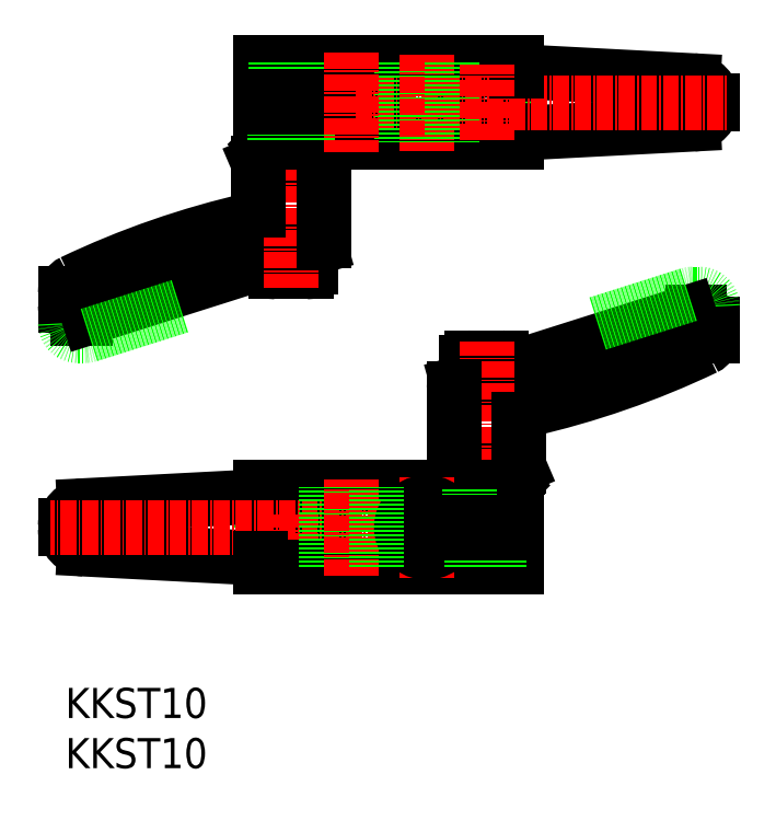
<metadata>
{"format":"dxf","ext":"dxf","renderer":"ezdxf+matplotlib","layout":"modelspace","background":"white","min_lineweight":24,"dpi":150}
</metadata>
<code>
0
SECTION
2
ENTITIES
0
LINE
8
0
10
-796.1
20
-2467
30
0
11
-796.1
21
-2465
31
0
0
LINE
8
0
10
-790.1
20
-2467
30
0
11
-790.1
21
-2465
31
0
0
LINE
8
0
10
-751.1
20
-2550
30
0
11
-751.1
21
-2552
31
0
0
LINE
8
0
10
-757.1
20
-2550
30
0
11
-757.1
21
-2552
31
0
0
LINE
8
0
10
-795.5
20
-2458
30
0
11
-790.7
21
-2458
31
0
0
LINE
8
0
10
-796.1
20
-2459
30
0
11
-790.1
21
-2459
31
0
0
LINE
8
0
10
-796.1
20
-2459
30
0
11
-795.6
21
-2458
31
0
0
LINE
8
0
10
-790.1
20
-2459
30
0
11
-790.7
21
-2458
31
0
0
LINE
8
0
10
-788.1
20
-2478
30
0
11
-788.1
21
-2475
31
0
0
LINE
8
0
10
-788.5
20
-2474
30
0
11
-788.1
21
-2475
31
0
0
LINE
8
0
10
-786.6
20
-2478
30
0
11
-786.8
21
-2478
31
0
0
LINE
8
0
10
-790.1
20
-2473
30
0
11
-796.1
21
-2473
31
0
0
LINE
8
0
10
-796.1
20
-2474
30
0
11
-796.1
21
-2467
31
0
0
LINE
8
0
10
-790.1
20
-2474
30
0
11
-790.1
21
-2467
31
0
0
LINE
8
0
10
-790.7
20
-2473
30
0
11
-790.7
21
-2458
31
0
0
LINE
8
0
10
-795.6
20
-2473
30
0
11
-795.6
21
-2458
31
0
0
LINE
8
0
10
-798.1
20
-2478
30
0
11
-798.1
21
-2475
31
0
0
LINE
8
0
10
-797.8
20
-2474
30
0
11
-798.1
21
-2475
31
0
0
LINE
8
0
10
-799.6
20
-2478
30
0
11
-799.4
21
-2478
31
0
0
LINE
8
0
10
-788.5
20
-2474
30
0
11
-797.8
21
-2474
31
0
0
LINE
8
0
10
-788.1
20
-2475
30
0
11
-798.1
21
-2475
31
0
0
LINE
8
0
10
-786.8
20
-2478
30
0
11
-799.4
21
-2478
31
0
0
ARC
8
0
10
-790.1
20
-2499
30
0
40
1
50
270
51
0
0
LINE
8
0
10
-787.4
20
-2495
30
0
11
-789.1
21
-2495
31
0
0
ARC
8
0
10
-787.6
20
-2494
30
0
40
1
50
285.7
51
0
0
LINE
8
0
10
-797.1
20
-2499
30
0
11
-797.1
21
-2498
31
0
0
LINE
8
0
10
-790.1
20
-2500
30
0
11
-796.1
21
-2500
31
0
0
LINE
8
0
10
-789.1
20
-2495
30
0
11
-789.1
21
-2499
31
0
0
ARC
8
0
10
-801.6
20
-2488
30
0
40
2
50
289.4
51
0
0
ARC
8
0
10
-796.1
20
-2499
30
0
40
1
50
180
51
270
0
ARC
8
0
10
-787.9
20
-2515
30
0
40
19.72
50
93.56
51
117.9
0
LINE
8
0
10
-835.6
20
-2513
30
0
11
-834.2
21
-2513
31
0
0
LINE
8
0
10
-835.6
20
-2509
30
0
11
-834.2
21
-2509
31
0
0
ARC
8
0
10
-834.2
20
-2510
30
0
40
2.5
50
270
51
287.6
0
ARC
8
0
10
-834.2
20
-2507
30
0
40
2.5
50
270
51
287.6
0
LINE
8
0
10
-838.1
20
-2507
30
0
11
-838.1
21
-2504
31
0
0
ARC
8
0
10
-835.6
20
-2504
30
0
40
2.5
50
115.5
51
180
0
ARC
8
0
10
-835.6
20
-2507
30
0
40
2.5
50
180
51
270
0
ARC
8
0
10
-835.6
20
-2510
30
0
40
2.5
50
180
51
270
0
LINE
8
0
10
-797.1
20
-2498
30
0
11
-833.5
21
-2509
31
0
0
LINE
8
0
10
-815.3
20
-2507
30
0
11
-833.5
21
-2513
31
0
0
ARC
8
0
10
-763
20
-2657
30
0
40
171.3
50
102.8
51
115.5
0
LINE
8
CENTER
10
-793.1
20
-2457
30
0
11
-793.1
21
-2503
31
0
0
LINE
8
0
10
-786.6
20
-2494
30
0
11
-786.6
21
-2478
31
0
0
LINE
8
0
10
-799.6
20
-2478
30
0
11
-799.6
21
-2488
31
0
0
LINE
8
0
10
-748.1
20
-2460
30
0
11
-748.1
21
-2472
31
0
0
LINE
8
0
10
-748.1
20
-2472
30
0
11
-748.1
21
-2474
31
0
0
LINE
8
0
10
-799.1
20
-2557
30
0
11
-799.1
21
-2545
31
0
0
LINE
8
0
10
-799.1
20
-2545
30
0
11
-799.1
21
-2543
31
0
0
LINE
8
0
10
-751.7
20
-2559
30
0
11
-756.5
21
-2559
31
0
0
LINE
8
0
10
-751.1
20
-2558
30
0
11
-757.1
21
-2558
31
0
0
LINE
8
0
10
-751.1
20
-2558
30
0
11
-751.7
21
-2559
31
0
0
LINE
8
0
10
-757.1
20
-2558
30
0
11
-756.5
21
-2559
31
0
0
LINE
8
0
10
-759.1
20
-2539
30
0
11
-759.1
21
-2543
31
0
0
LINE
8
0
10
-758.8
20
-2543
30
0
11
-759.1
21
-2543
31
0
0
LINE
8
0
10
-760.6
20
-2539
30
0
11
-760.4
21
-2539
31
0
0
LINE
8
0
10
-757.1
20
-2544
30
0
11
-751.1
21
-2544
31
0
0
LINE
8
0
10
-751.1
20
-2543
30
0
11
-751.1
21
-2550
31
0
0
LINE
8
0
10
-757.1
20
-2543
30
0
11
-757.1
21
-2550
31
0
0
LINE
8
0
10
-756.5
20
-2544
30
0
11
-756.5
21
-2559
31
0
0
LINE
8
0
10
-751.7
20
-2544
30
0
11
-751.7
21
-2559
31
0
0
LINE
8
0
10
-749.1
20
-2539
30
0
11
-749.1
21
-2543
31
0
0
LINE
8
0
10
-749.5
20
-2543
30
0
11
-749.1
21
-2543
31
0
0
LINE
8
0
10
-747.6
20
-2539
30
0
11
-747.8
21
-2539
31
0
0
LINE
8
0
10
-758.8
20
-2543
30
0
11
-749.5
21
-2543
31
0
0
LINE
8
0
10
-759.1
20
-2543
30
0
11
-749.1
21
-2543
31
0
0
LINE
8
0
10
-760.4
20
-2539
30
0
11
-747.8
21
-2539
31
0
0
ARC
8
0
10
-757.1
20
-2518
30
0
40
1
50
90
51
180
0
LINE
8
0
10
-759.9
20
-2522
30
0
11
-758.1
21
-2522
31
0
0
ARC
8
0
10
-759.6
20
-2523
30
0
40
1
50
105.7
51
180
0
LINE
8
0
10
-750.1
20
-2518
30
0
11
-750.1
21
-2520
31
0
0
LINE
8
0
10
-757.1
20
-2517
30
0
11
-751.1
21
-2517
31
0
0
LINE
8
0
10
-758.1
20
-2522
30
0
11
-758.1
21
-2518
31
0
0
ARC
8
0
10
-745.6
20
-2529
30
0
40
2
50
109.4
51
180
0
ARC
8
0
10
-751.1
20
-2518
30
0
40
1
50
0
51
90
0
ARC
8
0
10
-759.4
20
-2502
30
0
40
19.72
50
273.6
51
297.9
0
LINE
8
0
10
-711.6
20
-2504
30
0
11
-713.1
21
-2504
31
0
0
LINE
8
0
10
-711.6
20
-2508
30
0
11
-713.1
21
-2508
31
0
0
ARC
8
0
10
-713.1
20
-2507
30
0
40
2.5
50
90
51
107.6
0
ARC
8
0
10
-713.1
20
-2510
30
0
40
2.5
50
90
51
107.6
0
LINE
8
0
10
-709.1
20
-2510
30
0
11
-709.1
21
-2513
31
0
0
ARC
8
0
10
-711.6
20
-2513
30
0
40
2.5
50
295.5
51
0
0
ARC
8
0
10
-711.6
20
-2510
30
0
40
2.5
50
0
51
90
0
ARC
8
0
10
-711.6
20
-2507
30
0
40
2.5
50
0
51
90
0
LINE
8
0
10
-750.1
20
-2520
30
0
11
-713.8
21
-2508
31
0
0
LINE
8
0
10
-732
20
-2510
30
0
11
-713.8
21
-2505
31
0
0
ARC
8
0
10
-784.3
20
-2360
30
0
40
171.3
50
282.8
51
295.5
0
LINE
8
CENTER
10
-754.1
20
-2560
30
0
11
-754.1
21
-2514
31
0
0
LINE
8
0
10
-760.6
20
-2523
30
0
11
-760.6
21
-2539
31
0
0
LINE
8
0
10
-747.6
20
-2539
30
0
11
-747.6
21
-2529
31
0
0
ARC
8
0
10
-834.1
20
-2551
30
0
40
4
50
180
51
267
0
LINE
8
0
10
-793.8
20
-2557
30
0
11
-834.4
21
-2555
31
0
0
ARC
8
0
10
-834.1
20
-2551
30
0
40
4
50
93
51
180
0
LINE
8
0
10
-793.8
20
-2544
30
0
11
-834.4
21
-2547
31
0
0
CIRCLE
8
0
10
-793.1
20
-2551
30
0
40
4
0
POLYLINE
8
0
66
     1
10
0
20
0
30
0
70
     1
0
VERTEX
8
0
10
-794.6
20
-2552
30
0
0
VERTEX
8
0
10
-793.1
20
-2553
30
0
0
VERTEX
8
0
10
-791.6
20
-2552
30
0
0
VERTEX
8
0
10
-791.6
20
-2550
30
0
0
VERTEX
8
0
10
-793.1
20
-2549
30
0
0
VERTEX
8
0
10
-794.6
20
-2550
30
0
0
SEQEND
8
0
0
LINE
8
0
10
-838.1
20
-2551
30
0
11
-838.1
21
-2551
31
0
0
ARC
8
0
10
-793.1
20
-2551
30
0
40
6.5
50
264
51
96
0
LINE
8
CENTER
10
-793.1
20
-2543
30
0
11
-793.1
21
-2558
31
0
0
ARC
8
0
10
-713.1
20
-2466
30
0
40
4
50
0
51
87
0
LINE
8
0
10
-709.1
20
-2467
30
0
11
-709.1
21
-2466
31
0
0
POLYLINE
8
0
66
     1
10
0
20
0
30
0
70
     1
0
VERTEX
8
0
10
-752.6
20
-2465
30
0
0
VERTEX
8
0
10
-754.1
20
-2464
30
0
0
VERTEX
8
0
10
-755.6
20
-2465
30
0
0
VERTEX
8
0
10
-755.6
20
-2467
30
0
0
VERTEX
8
0
10
-754.1
20
-2468
30
0
0
VERTEX
8
0
10
-752.6
20
-2467
30
0
0
SEQEND
8
0
0
CIRCLE
8
0
10
-754.1
20
-2466
30
0
40
4
0
LINE
8
0
10
-753.5
20
-2460
30
0
11
-712.9
21
-2462
31
0
0
ARC
8
0
10
-713.1
20
-2467
30
0
40
4
50
273
51
0
0
LINE
8
0
10
-753.5
20
-2473
30
0
11
-712.9
21
-2471
31
0
0
ARC
8
0
10
-754.1
20
-2466
30
0
40
6.5
50
84
51
276
0
LINE
8
0
10
-748.1
20
-2543
30
0
11
-799.1
21
-2543
31
0
0
LINE
8
CENTER
10
-744
20
-2551
30
0
11
-841.1
21
-2551
31
0
0
LINE
8
0
10
-748.1
20
-2559
30
0
11
-799.1
21
-2559
31
0
0
LINE
8
0
10
-786.1
20
-2559
30
0
11
-786.1
21
-2543
31
0
0
LINE
8
0
10
-799.1
20
-2559
30
0
11
-799.1
21
-2557
31
0
0
LINE
8
CENTER
10
-781.1
20
-2560
30
0
11
-781.1
21
-2541
31
0
0
LINE
8
CENTER
10
-766.1
20
-2561
30
0
11
-766.1
21
-2541
31
0
0
ARC
8
0
10
-766.1
20
-2551
30
0
40
5
50
11.54
51
348.5
0
LINE
8
0
10
-776.1
20
-2559
30
0
11
-776.1
21
-2543
31
0
0
LINE
8
0
10
-750.8
20
-2550
30
0
11
-750.8
21
-2543
31
0
0
LINE
8
0
10
-748.1
20
-2550
30
0
11
-748.1
21
-2543
31
0
0
LINE
8
0
10
-757.4
20
-2550
30
0
11
-757.4
21
-2543
31
0
0
LINE
8
0
10
-748.1
20
-2550
30
0
11
-761.2
21
-2550
31
0
0
LINE
8
0
10
-751.1
20
-2559
30
0
11
-751.1
21
-2552
31
0
0
LINE
8
0
10
-748.1
20
-2559
30
0
11
-748.1
21
-2552
31
0
0
LINE
8
0
10
-751.6
20
-2559
30
0
11
-751.6
21
-2552
31
0
0
LINE
8
0
10
-756.7
20
-2559
30
0
11
-756.7
21
-2552
31
0
0
LINE
8
0
10
-757.1
20
-2559
30
0
11
-757.1
21
-2552
31
0
0
LINE
8
0
10
-748.1
20
-2552
30
0
11
-761.2
21
-2552
31
0
0
ARC
8
0
10
-781.1
20
-2466
30
0
40
5
50
191.5
51
168.5
0
LINE
8
0
10
-799.1
20
-2458
30
0
11
-748.1
21
-2458
31
0
0
LINE
8
0
10
-799.1
20
-2474
30
0
11
-748.1
21
-2474
31
0
0
LINE
8
CENTER
10
-802.1
20
-2466
30
0
11
-706.1
21
-2466
31
0
0
LINE
8
0
10
-789.8
20
-2467
30
0
11
-789.8
21
-2474
31
0
0
LINE
8
0
10
-790.6
20
-2458
30
0
11
-790.6
21
-2465
31
0
0
LINE
8
0
10
-790.1
20
-2458
30
0
11
-790.1
21
-2465
31
0
0
LINE
8
0
10
-799.1
20
-2467
30
0
11
-799.1
21
-2474
31
0
0
LINE
8
0
10
-796.4
20
-2467
30
0
11
-796.4
21
-2474
31
0
0
LINE
8
0
10
-799.1
20
-2458
30
0
11
-799.1
21
-2465
31
0
0
LINE
8
0
10
-795.7
20
-2458
30
0
11
-795.7
21
-2465
31
0
0
LINE
8
0
10
-796.1
20
-2458
30
0
11
-796.1
21
-2465
31
0
0
LINE
8
0
10
-799.1
20
-2465
30
0
11
-786
21
-2465
31
0
0
LINE
8
0
10
-799.1
20
-2467
30
0
11
-786
21
-2467
31
0
0
LINE
8
0
10
-771.1
20
-2458
30
0
11
-771.1
21
-2474
31
0
0
LINE
8
CENTER
10
-766.1
20
-2457
30
0
11
-766.1
21
-2476
31
0
0
LINE
8
CENTER
10
-781.1
20
-2456
30
0
11
-781.1
21
-2476
31
0
0
LINE
8
0
10
-761.1
20
-2458
30
0
11
-761.1
21
-2474
31
0
0
LINE
8
0
10
-748.1
20
-2458
30
0
11
-748.1
21
-2460
31
0
0
LINE
8
CENTER
10
-754.1
20
-2474
30
0
11
-754.1
21
-2459
31
0
0
TEXT
8
0
10
-838.1
20
-2589
30
0
40
6
1
KKST10
0
TEXT
8
0
10
-838.1
20
-2599
30
0
40
6
1
KKST10
0
POINT
8
0
10
702.8
20
-2467
30
0
0
POINT
8
0
10
702.8
20
-2467
30
0
0
POINT
8
0
10
702.8
20
-2467
30
0
0
POINT
8
0
10
587.8
20
-2467
30
0
0
POINT
8
0
10
587.8
20
-2467
30
0
0
POINT
8
0
10
587.8
20
-2467
30
0
0
ENDSEC
0
EOF

</code>
